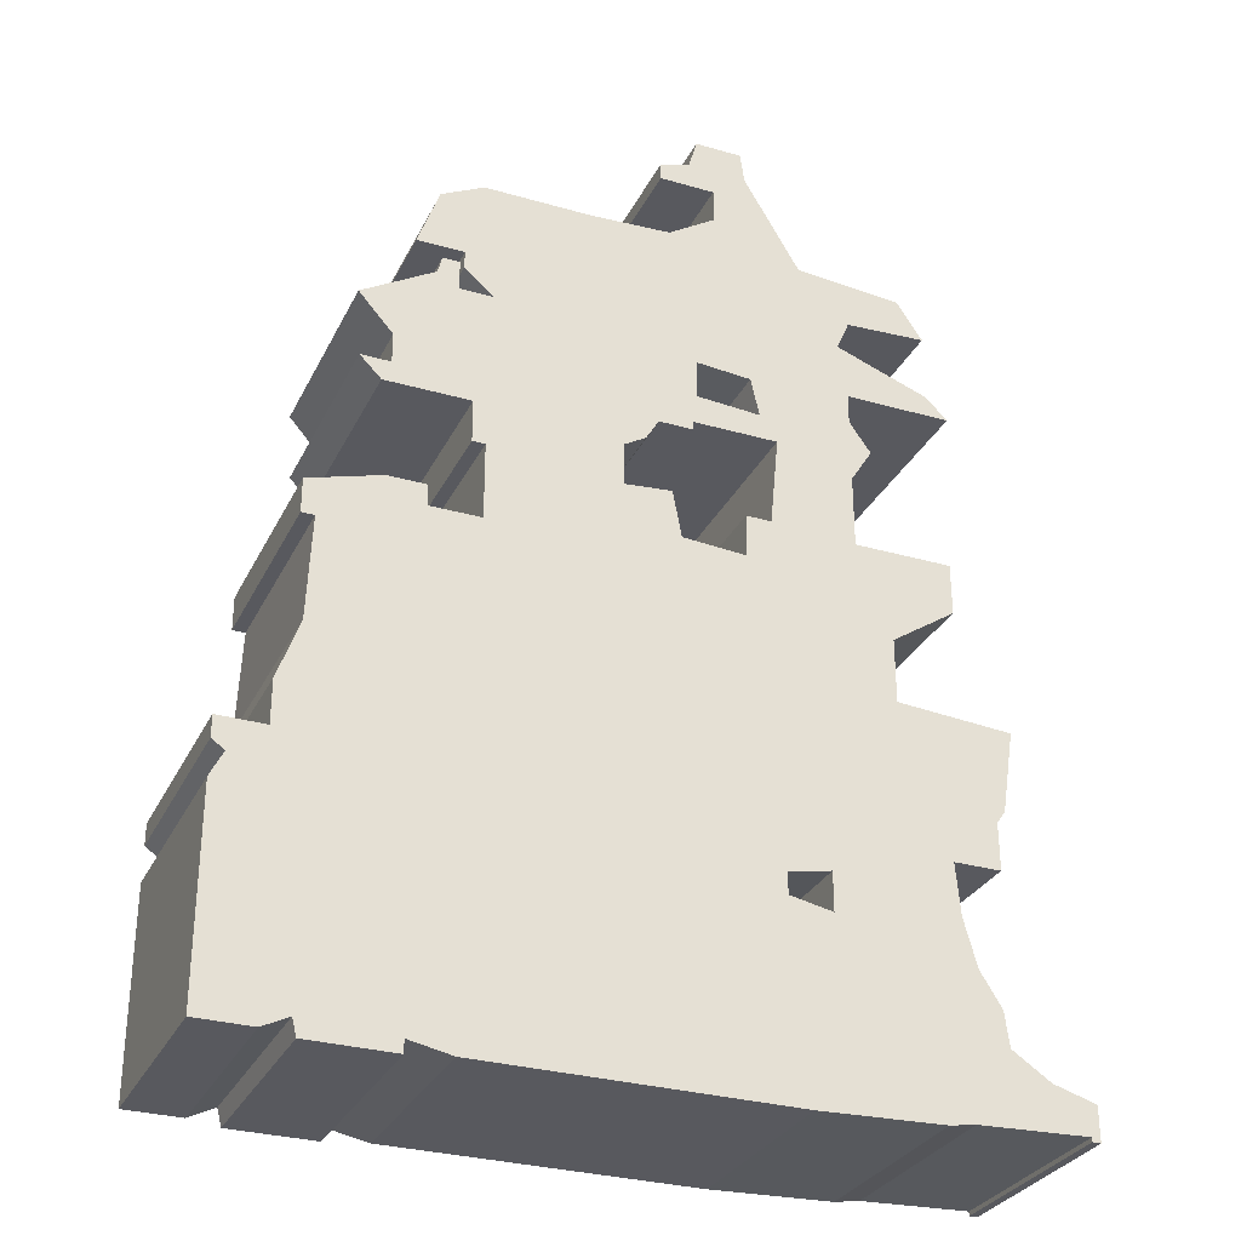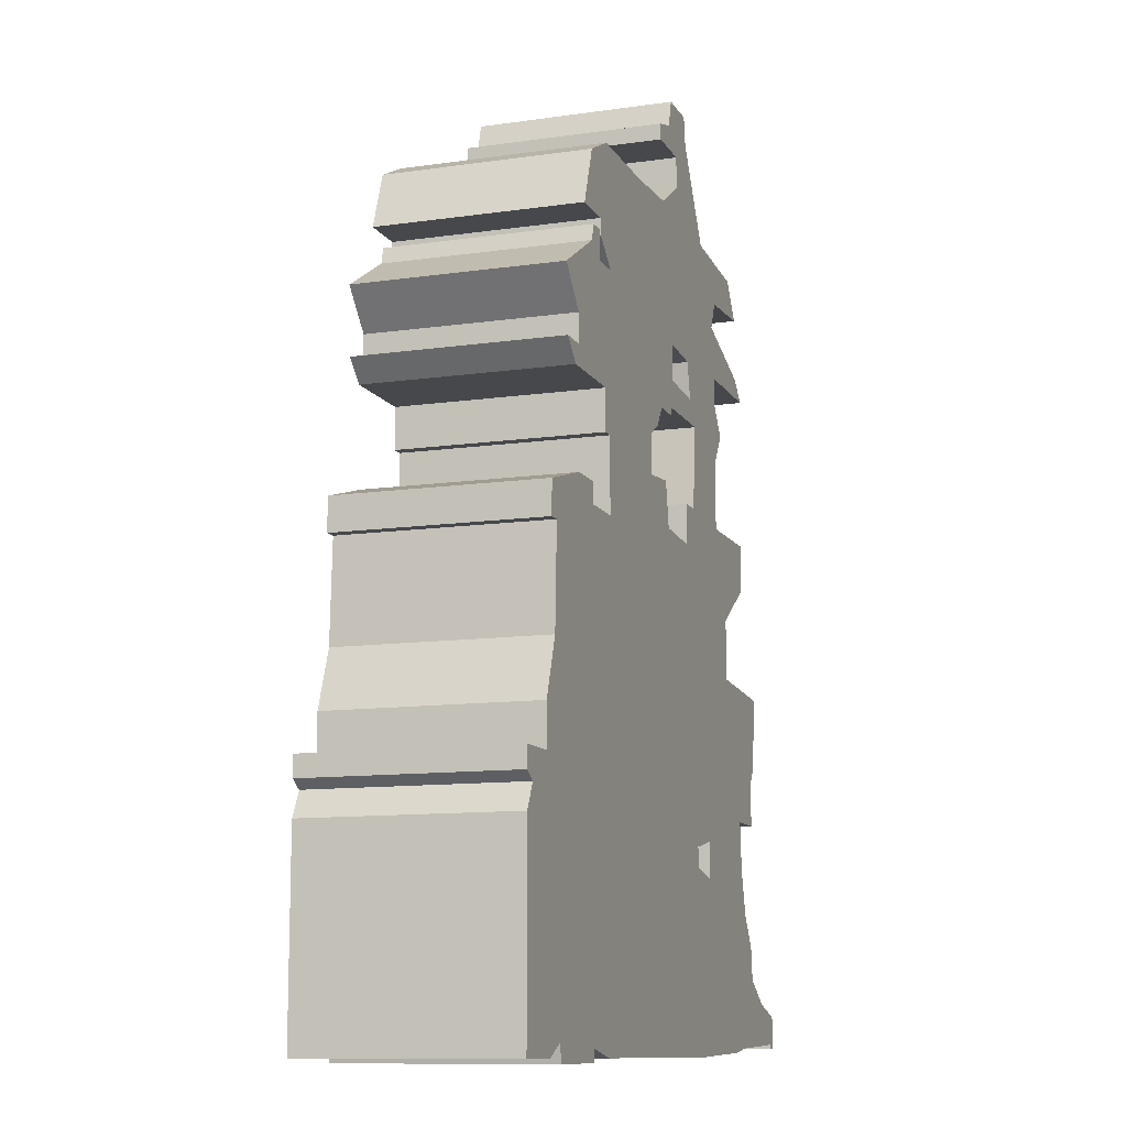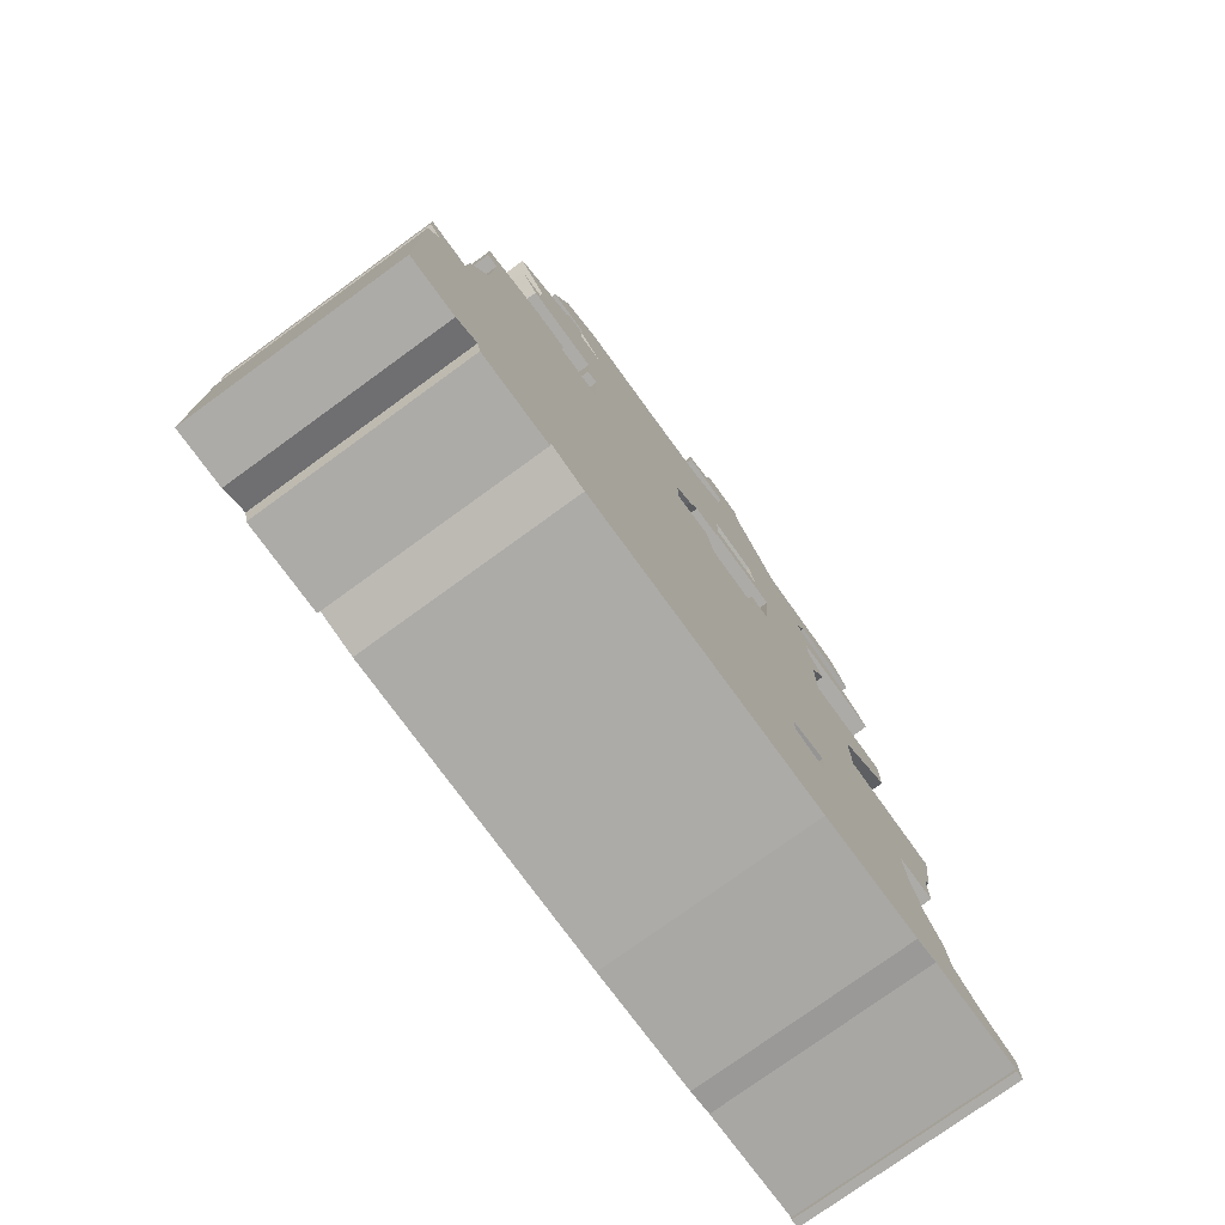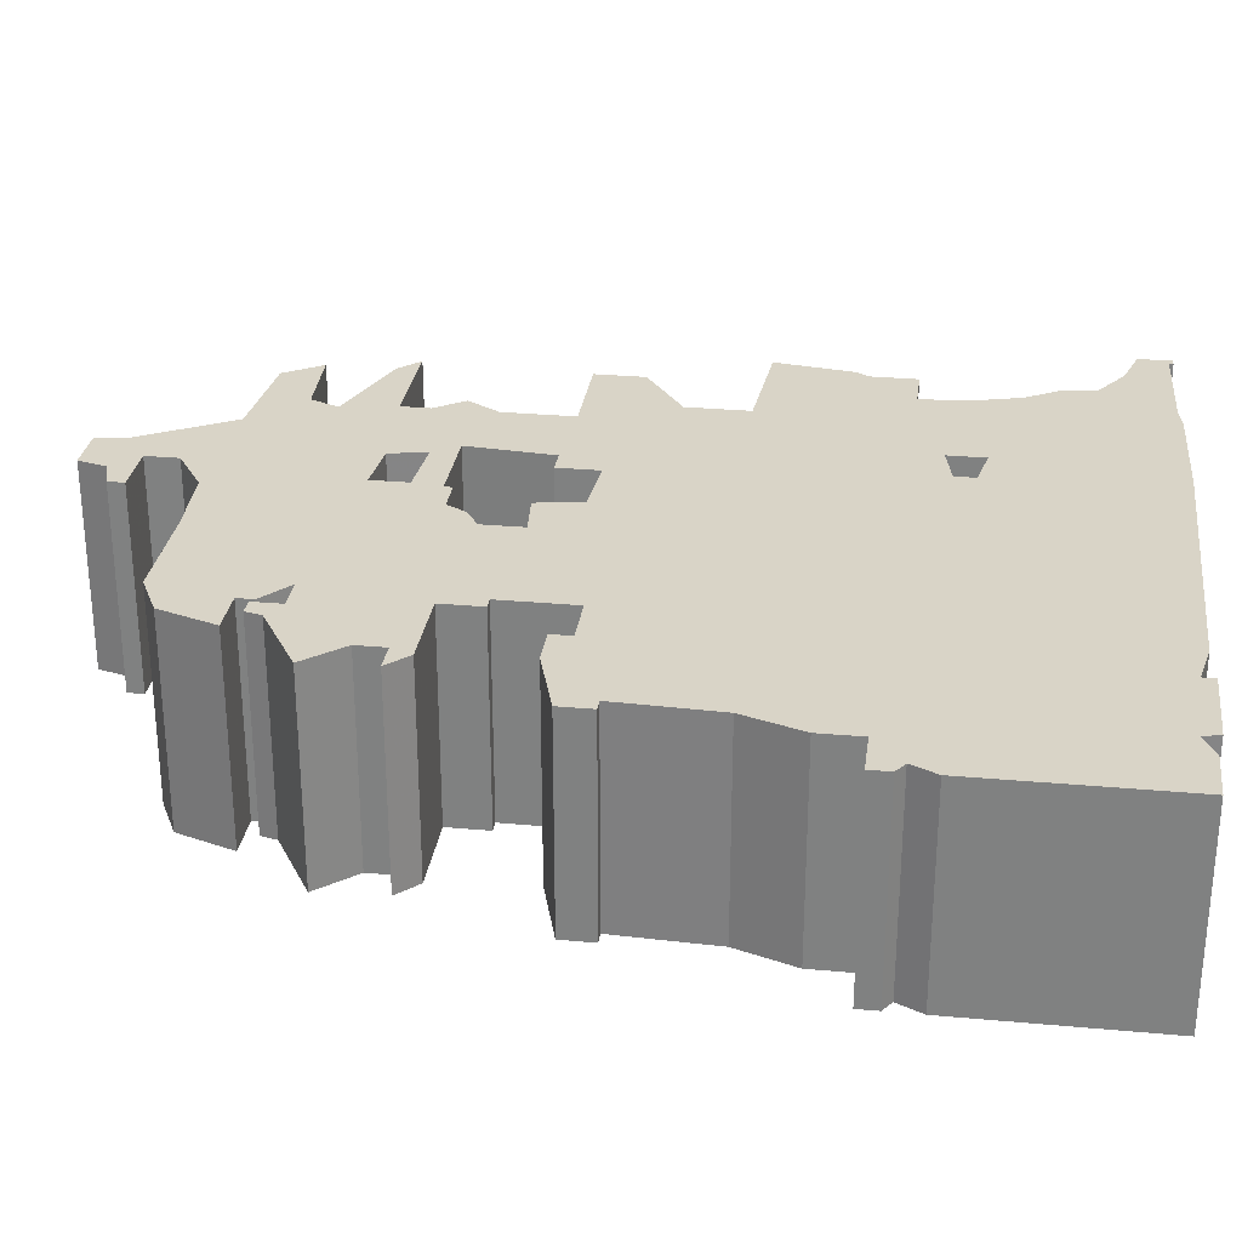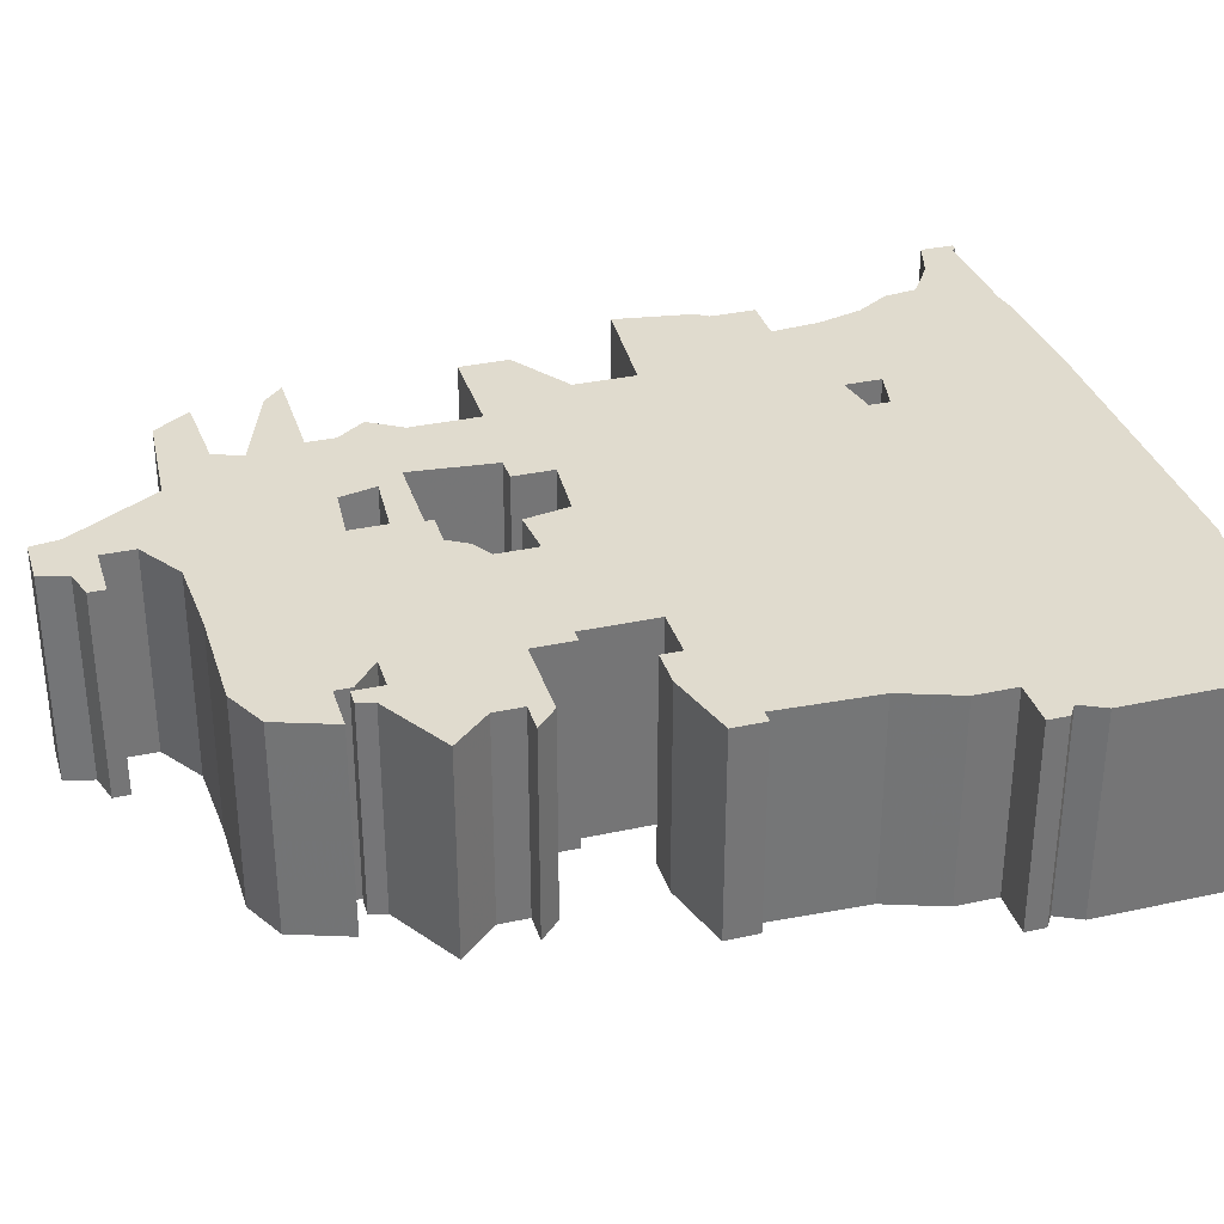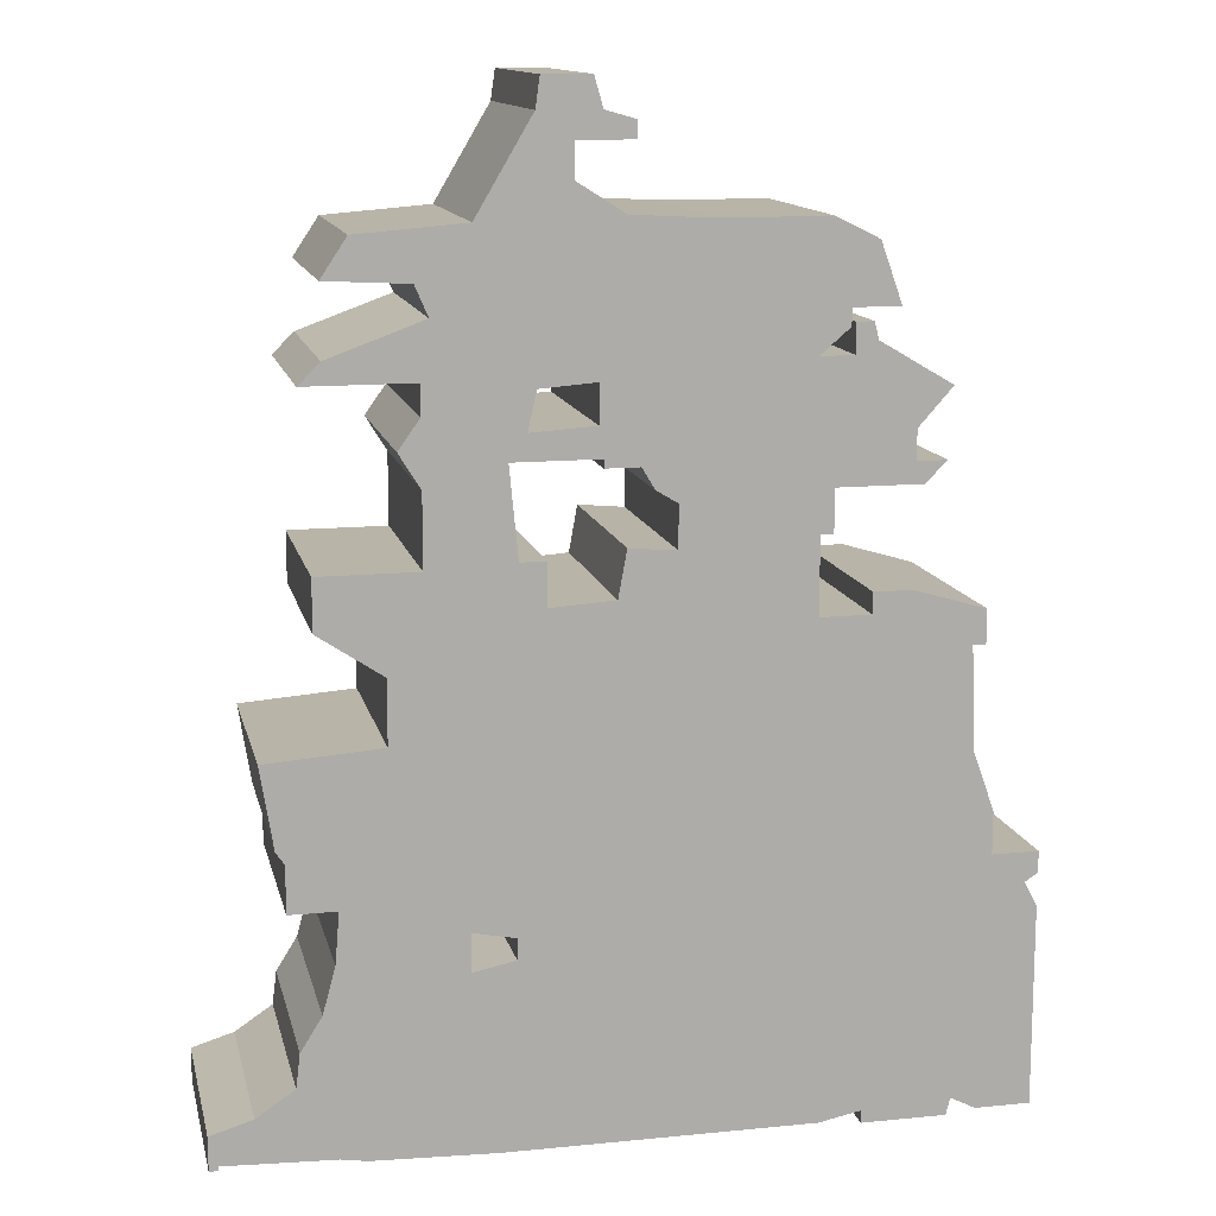
<metadata>
{"format":"obj","ext":"obj","renderer":"f3d","projection":"perspective","resolution":1024,"background":"white","views":[{"elev":-30.4,"azim":-22.6,"up":"+Y"},{"elev":-11.2,"azim":-70.7,"up":"+Y"},{"elev":-76.4,"azim":-54.0,"up":"+Y"},{"elev":28.5,"azim":-82.2,"up":"+Z"},{"elev":33.6,"azim":-106.6,"up":"+Z"},{"elev":13.0,"azim":167.3,"up":"+Y"}]}
</metadata>
<code>
g sbg_arkout_df_containertown06_h
v 0.08 2.24 0
v 0.01 2.22 0
v 0.01 2.18 0
v 0.14 2.18 0
v 0.14 2.1 0
v 0.03 2.03 0
v -0.16 2.02 0
v -0.41 2.02 0
v -0.51 1.97 0
v -0.56 1.83 0
v -0.45 1.83 0
v -0.45 1.79 0
v -0.38 1.73 0
v -0.46 1.73 0
v -0.46 1.8 0
v -0.5 1.8 0
v -0.51 1.76 0
v -0.68 1.66 0
v -0.6 1.57 0
v -0.6 1.5 0
v -0.67 1.5 0
v -0.62 1.45 0
v -0.42 1.45 0
v -0.42 1.35 0
v -0.39 1.35 0
v -0.39 1.17 0
v -0.51 1.17 0
v -0.51 1.22 0
v -0.6 1.22 0
v -0.77 1.17 0
v -0.77 1.09 0
v -0.74 1.09 0
v -0.75 0.85 0
v -0.8 0.71 0
v -0.8 0.61 0
v -0.91 0.61 0
v -0.91 0.56 0
v -0.88 0.54 0
v -0.91 0.48 0
v -0.91 0.01 0
v -0.78 0.01 0
v -0.72 0.04 0
v -0.71 0 0
v -0.51 0 0
v -0.51 0.03 0
v -0.41 0.01 0
v 0.31 0.01 0
v 0.6 0.02 0
v 0.66 0.03 0
v 0.92 0.04 0
v 0.92 0.03 0
v 0.94 0.03 0
v 0.94 0.11 0
v 0.84 0.14 0
v 0.75 0.2 0
v 0.74 0.28 0
v 0.69 0.36 0
v 0.66 0.47 0
v 0.65 0.59 0
v 0.76 0.59 0
v 0.76 0.7 0
v 0.78 0.73 0
v 0.81 0.92 0
v 0.54 0.94 0
v 0.54 1.09 0
v 0.69 1.19 0
v 0.69 1.31 0
v 0.46 1.31 0
v 0.46 1.48 0
v 0.51 1.56 0
v 0.46 1.63 0
v 0.46 1.7 0
v 0.71 1.7 0
v 0.66 1.75 0
v 0.44 1.83 0
v 0.47 1.9 0
v 0.66 1.91 0
v 0.6 2 0
v 0.35 2.02 0
v 0.22 2.24 0
v 0.21 2.31 0
v 0.1 2.31 0
v 0.37 0.43 0
v 0.27 0.45 0
v 0.27 0.5 0
v 0.37 0.52 0
v 0.28 1.53 0
v 0.26 1.32 0
v 0.2 1.32 0
v 0.2 1.22 0
v 0.05 1.23 0
v 0.03 1.34 0
v -0.08 1.33 0
v -0.08 1.43 0
v -0.03 1.46 0
v -0 1.51 0
v 0.08 1.51 0
v 0.08 1.53 0
v 0.22 1.68 0
v 0.24 1.59 0
v 0.09 1.6 0
v 0.09 1.69 0
v 0.08 2.24 0.5
v 0.01 2.22 0.5
v 0.01 2.18 0.5
v 0.14 2.18 0.5
v 0.14 2.1 0.5
v 0.03 2.03 0.5
v -0.16 2.02 0.5
v -0.41 2.02 0.5
v -0.51 1.97 0.5
v -0.56 1.83 0.5
v -0.45 1.83 0.5
v -0.45 1.79 0.5
v -0.38 1.73 0.5
v -0.46 1.73 0.5
v -0.46 1.8 0.5
v -0.5 1.8 0.5
v -0.51 1.76 0.5
v -0.68 1.66 0.5
v -0.6 1.57 0.5
v -0.6 1.5 0.5
v -0.67 1.5 0.5
v -0.62 1.45 0.5
v -0.42 1.45 0.5
v -0.42 1.35 0.5
v -0.39 1.35 0.5
v -0.39 1.17 0.5
v -0.51 1.17 0.5
v -0.51 1.22 0.5
v -0.6 1.22 0.5
v -0.77 1.17 0.5
v -0.77 1.09 0.5
v -0.74 1.09 0.5
v -0.75 0.85 0.5
v -0.8 0.71 0.5
v -0.8 0.61 0.5
v -0.91 0.61 0.5
v -0.91 0.56 0.5
v -0.88 0.54 0.5
v -0.91 0.48 0.5
v -0.91 0.01 0.5
v -0.78 0.01 0.5
v -0.72 0.04 0.5
v -0.71 0 0.5
v -0.51 0 0.5
v -0.51 0.03 0.5
v -0.41 0.01 0.5
v 0.31 0.01 0.5
v 0.6 0.02 0.5
v 0.66 0.03 0.5
v 0.92 0.04 0.5
v 0.92 0.03 0.5
v 0.94 0.03 0.5
v 0.94 0.11 0.5
v 0.84 0.14 0.5
v 0.75 0.2 0.5
v 0.74 0.28 0.5
v 0.69 0.36 0.5
v 0.66 0.47 0.5
v 0.65 0.59 0.5
v 0.76 0.59 0.5
v 0.76 0.7 0.5
v 0.78 0.73 0.5
v 0.81 0.92 0.5
v 0.54 0.94 0.5
v 0.54 1.09 0.5
v 0.69 1.19 0.5
v 0.69 1.31 0.5
v 0.46 1.31 0.5
v 0.46 1.48 0.5
v 0.51 1.56 0.5
v 0.46 1.63 0.5
v 0.46 1.7 0.5
v 0.71 1.7 0.5
v 0.66 1.75 0.5
v 0.44 1.83 0.5
v 0.47 1.9 0.5
v 0.66 1.91 0.5
v 0.6 2 0.5
v 0.35 2.02 0.5
v 0.22 2.24 0.5
v 0.21 2.31 0.5
v 0.1 2.31 0.5
v 0.37 0.43 0.5
v 0.27 0.45 0.5
v 0.27 0.5 0.5
v 0.37 0.52 0.5
v 0.28 1.53 0.5
v 0.26 1.32 0.5
v 0.2 1.32 0.5
v 0.2 1.22 0.5
v 0.05 1.23 0.5
v 0.03 1.34 0.5
v -0.08 1.33 0.5
v -0.08 1.43 0.5
v -0.03 1.46 0.5
v -0 1.51 0.5
v 0.08 1.51 0.5
v 0.08 1.53 0.5
v 0.22 1.68 0.5
v 0.24 1.59 0.5
v 0.09 1.6 0.5
v 0.09 1.69 0.5
g sbg_arkout_df_containertown06_h_0
f 82 81 80
f 82 80 1
f 79 78 76
f 78 77 76
f 79 76 75
f 4 80 5
f 75 74 72
f 74 73 72
f 80 79 5
f 79 75 99
f 71 70 69
f 5 79 6
f 75 72 99
f 68 67 66
f 68 66 65
f 88 68 90
f 72 71 99
f 64 63 62
f 64 62 61
f 64 61 59
f 61 60 59
f 87 69 88
f 57 56 48
f 54 53 50
f 55 54 49
f 52 51 50
f 53 52 50
f 54 50 49
f 55 49 48
f 56 55 48
f 48 47 83
f 83 58 57
f 48 83 57
f 45 42 35
f 45 44 43
f 45 43 42
f 42 39 35
f 42 41 40
f 42 40 39
f 39 38 35
f 46 45 35
f 36 35 38
f 37 36 38
f 85 84 46
f 35 34 33
f 35 33 85
f 27 26 33
f 32 31 30
f 29 27 32
f 30 29 32
f 29 28 27
f 32 27 33
f 35 85 46
f 26 93 91
f 25 24 23
f 94 93 25
f 22 21 20
f 23 22 20
f 23 20 19
f 17 14 19
f 18 17 19
f 23 19 14
f 15 14 17
f 16 15 17
f 23 94 25
f 13 94 23
f 13 12 11
f 11 10 9
f 11 9 8
f 11 8 7
f 14 13 23
f 47 46 84
f 47 84 83
f 58 83 86
f 59 58 86
f 85 26 91
f 25 93 26
f 99 71 100
f 98 97 96
f 96 95 94
f 13 11 7
f 98 96 101
f 96 102 101
f 98 101 100
f 87 98 100
f 100 71 87
f 71 69 87
f 79 99 6
f 7 6 102
f 94 13 96
f 6 99 102
f 96 13 102
f 13 7 102
f 26 85 33
f 85 91 90
f 93 92 91
f 85 90 64
f 86 85 64
f 90 89 88
f 65 64 90
f 68 65 90
f 69 68 88
f 59 86 64
f 3 2 1
f 4 3 1
f 80 4 1
f 81 182 80
f 182 81 183
f 82 183 81
f 183 82 184
f 1 184 82
f 184 1 103
f 79 180 78
f 180 79 181
f 77 178 76
f 178 77 179
f 78 179 77
f 179 78 180
f 76 177 75
f 177 76 178
f 5 106 4
f 106 5 107
f 75 176 74
f 176 75 177
f 73 174 72
f 174 73 175
f 74 175 73
f 175 74 176
f 80 181 79
f 181 80 182
f 70 171 69
f 171 70 172
f 71 172 70
f 172 71 173
f 6 107 5
f 107 6 108
f 67 168 66
f 168 67 169
f 68 169 67
f 169 68 170
f 66 167 65
f 167 66 168
f 72 173 71
f 173 72 174
f 63 164 62
f 164 63 165
f 64 165 63
f 165 64 166
f 62 163 61
f 163 62 164
f 60 161 59
f 161 60 162
f 61 162 60
f 162 61 163
f 88 189 87
f 189 88 190
f 57 158 56
f 158 57 159
f 54 155 53
f 155 54 156
f 55 156 54
f 156 55 157
f 51 152 50
f 152 51 153
f 52 153 51
f 153 52 154
f 53 154 52
f 154 53 155
f 50 151 49
f 151 50 152
f 49 150 48
f 150 49 151
f 56 157 55
f 157 56 158
f 48 149 47
f 149 48 150
f 58 159 57
f 159 58 160
f 44 145 43
f 145 44 146
f 45 146 44
f 146 45 147
f 43 144 42
f 144 43 145
f 41 142 40
f 142 41 143
f 42 143 41
f 143 42 144
f 40 141 39
f 141 40 142
f 39 140 38
f 140 39 141
f 46 147 45
f 147 46 148
f 36 137 35
f 137 36 138
f 37 138 36
f 138 37 139
f 38 139 37
f 139 38 140
f 85 186 84
f 186 85 187
f 34 135 33
f 135 34 136
f 35 136 34
f 136 35 137
f 27 128 26
f 128 27 129
f 31 132 30
f 132 31 133
f 32 133 31
f 133 32 134
f 30 131 29
f 131 30 132
f 28 129 27
f 129 28 130
f 29 130 28
f 130 29 131
f 33 134 32
f 134 33 135
f 24 125 23
f 125 24 126
f 25 126 24
f 126 25 127
f 94 195 93
f 195 94 196
f 21 122 20
f 122 21 123
f 22 123 21
f 123 22 124
f 23 124 22
f 124 23 125
f 20 121 19
f 121 20 122
f 18 119 17
f 119 18 120
f 19 120 18
f 120 19 121
f 15 116 14
f 116 15 117
f 16 117 15
f 117 16 118
f 17 118 16
f 118 17 119
f 12 113 11
f 113 12 114
f 13 114 12
f 114 13 115
f 10 111 9
f 111 10 112
f 11 112 10
f 112 11 113
f 9 110 8
f 110 9 111
f 8 109 7
f 109 8 110
f 14 115 13
f 115 14 116
f 47 148 46
f 148 47 149
f 84 185 83
f 185 84 186
f 83 188 86
f 188 83 185
f 59 160 58
f 160 59 161
f 26 127 25
f 127 26 128
f 100 201 99
f 201 100 202
f 97 198 96
f 198 97 199
f 98 199 97
f 199 98 200
f 95 196 94
f 196 95 197
f 96 197 95
f 197 96 198
f 102 203 101
f 203 102 204
f 101 202 100
f 202 101 203
f 87 200 98
f 200 87 189
f 7 108 6
f 108 7 109
f 99 204 102
f 204 99 201
f 91 192 90
f 192 91 193
f 92 193 91
f 193 92 194
f 93 194 92
f 194 93 195
f 86 187 85
f 187 86 188
f 89 190 88
f 190 89 191
f 90 191 89
f 191 90 192
f 65 166 64
f 166 65 167
f 69 170 68
f 170 69 171
f 2 103 1
f 103 2 104
f 3 104 2
f 104 3 105
f 4 105 3
f 105 4 106
f 182 183 184
f 103 182 184
f 178 180 181
f 178 179 180
f 177 178 181
f 107 182 106
f 174 176 177
f 174 175 176
f 107 181 182
f 201 177 181
f 171 172 173
f 108 181 107
f 201 174 177
f 168 169 170
f 167 168 170
f 192 170 190
f 201 173 174
f 164 165 166
f 163 164 166
f 161 163 166
f 161 162 163
f 190 171 189
f 150 158 159
f 152 155 156
f 151 156 157
f 152 153 154
f 152 154 155
f 151 152 156
f 150 151 157
f 150 157 158
f 185 149 150
f 159 160 185
f 159 185 150
f 137 144 147
f 145 146 147
f 144 145 147
f 137 141 144
f 142 143 144
f 141 142 144
f 137 140 141
f 137 147 148
f 140 137 138
f 140 138 139
f 148 186 187
f 135 136 137
f 187 135 137
f 135 128 129
f 132 133 134
f 134 129 131
f 134 131 132
f 129 130 131
f 135 129 134
f 148 187 137
f 193 195 128
f 125 126 127
f 127 195 196
f 122 123 124
f 122 124 125
f 121 122 125
f 121 116 119
f 121 119 120
f 116 121 125
f 119 116 117
f 119 117 118
f 127 196 125
f 125 196 115
f 113 114 115
f 111 112 113
f 110 111 113
f 109 110 113
f 125 115 116
f 186 148 149
f 185 186 149
f 188 185 160
f 188 160 161
f 193 128 187
f 128 195 127
f 202 173 201
f 198 199 200
f 196 197 198
f 109 113 115
f 203 198 200
f 203 204 198
f 202 203 200
f 202 200 189
f 189 173 202
f 189 171 173
f 108 201 181
f 204 108 109
f 198 115 196
f 204 201 108
f 204 115 198
f 204 109 115
f 135 187 128
f 192 193 187
f 193 194 195
f 166 192 187
f 166 187 188
f 190 191 192
f 192 166 167
f 192 167 170
f 190 170 171
f 166 188 161
f 103 104 105
f 103 105 106
f 103 106 182

</code>
